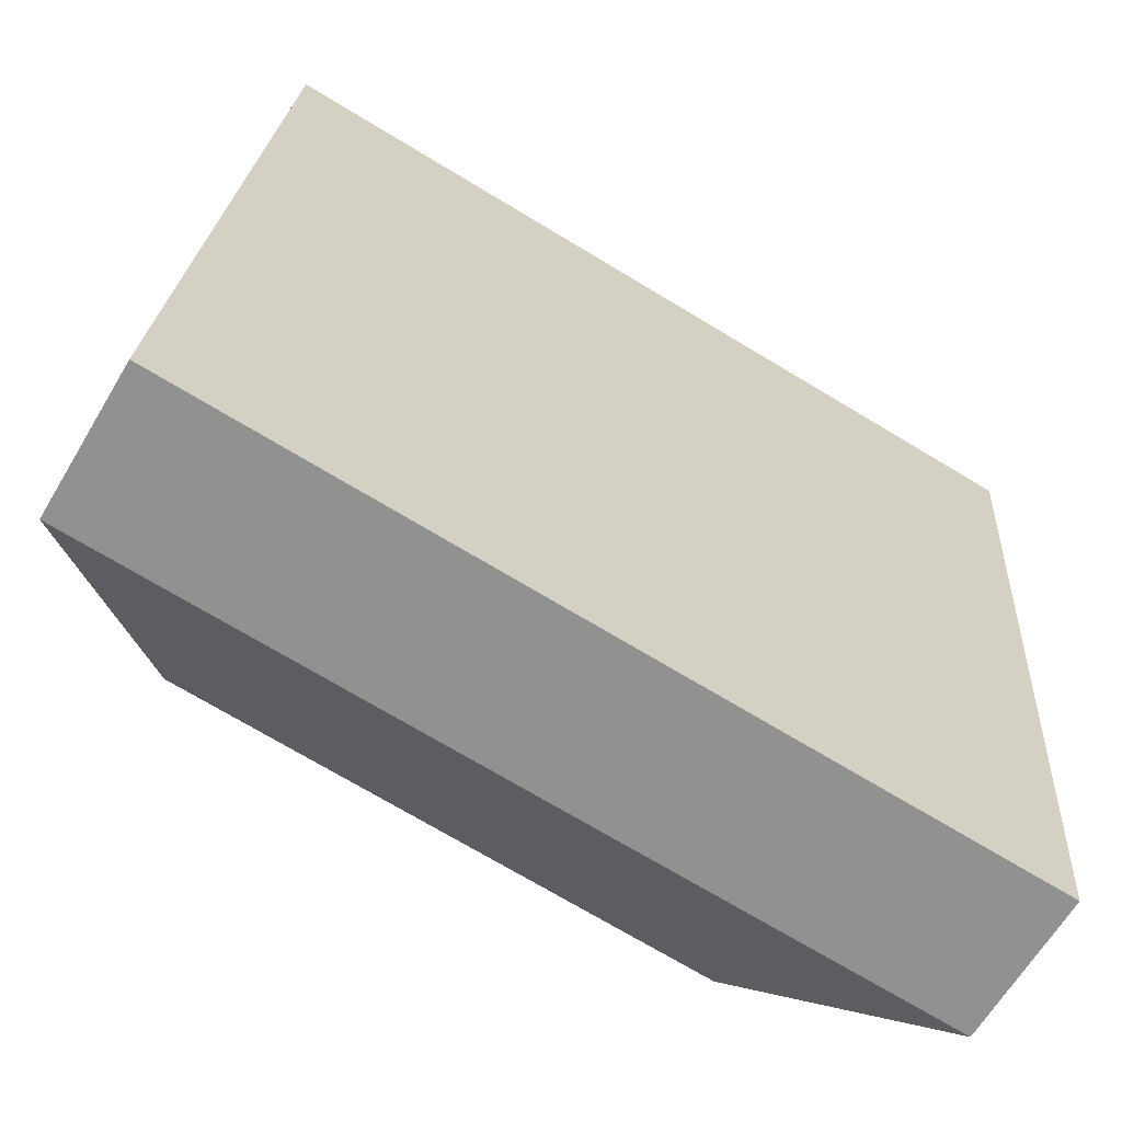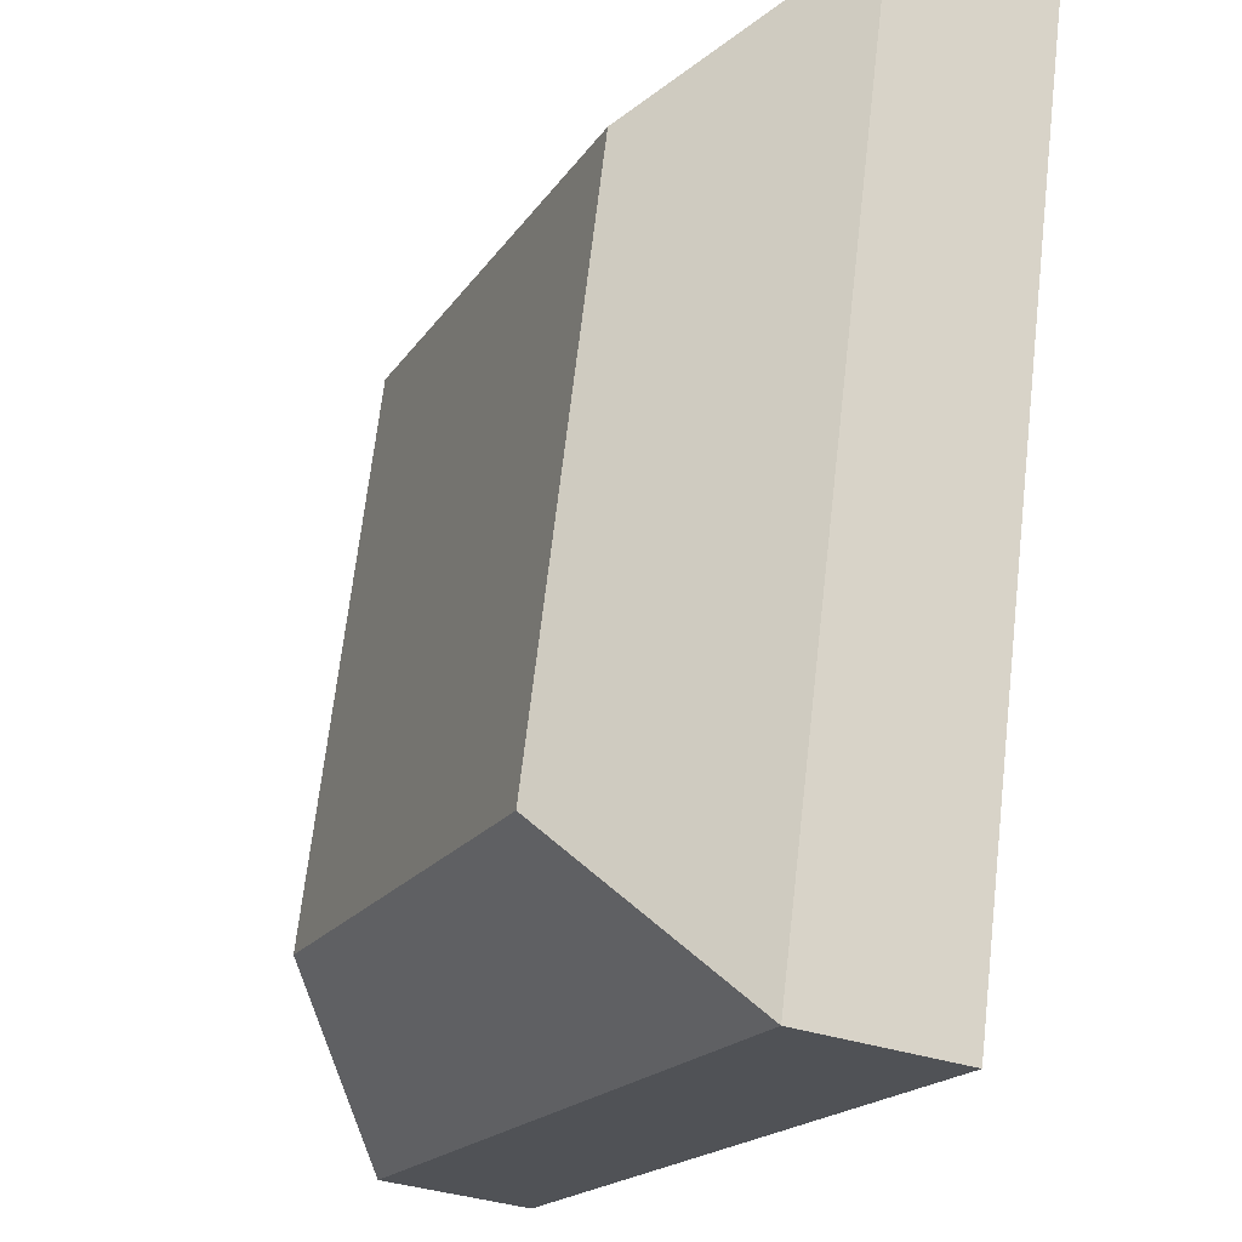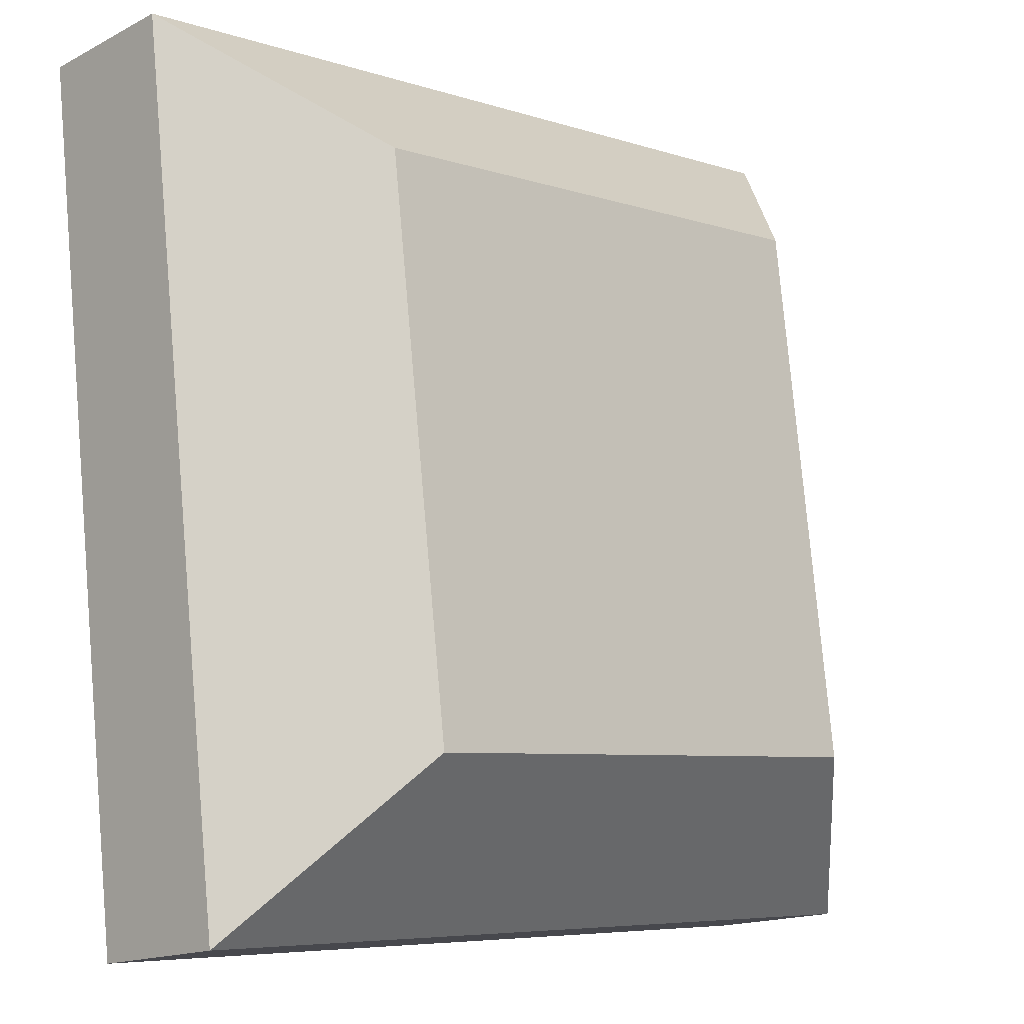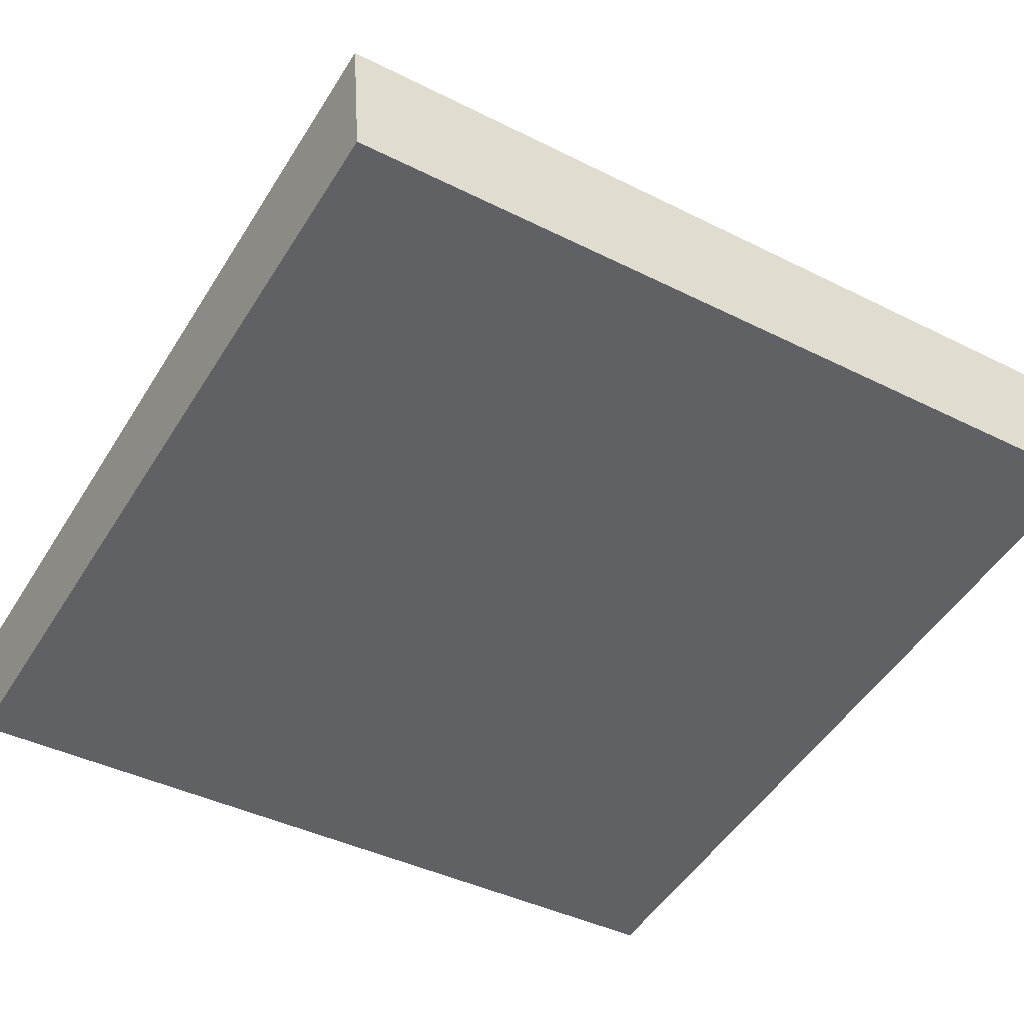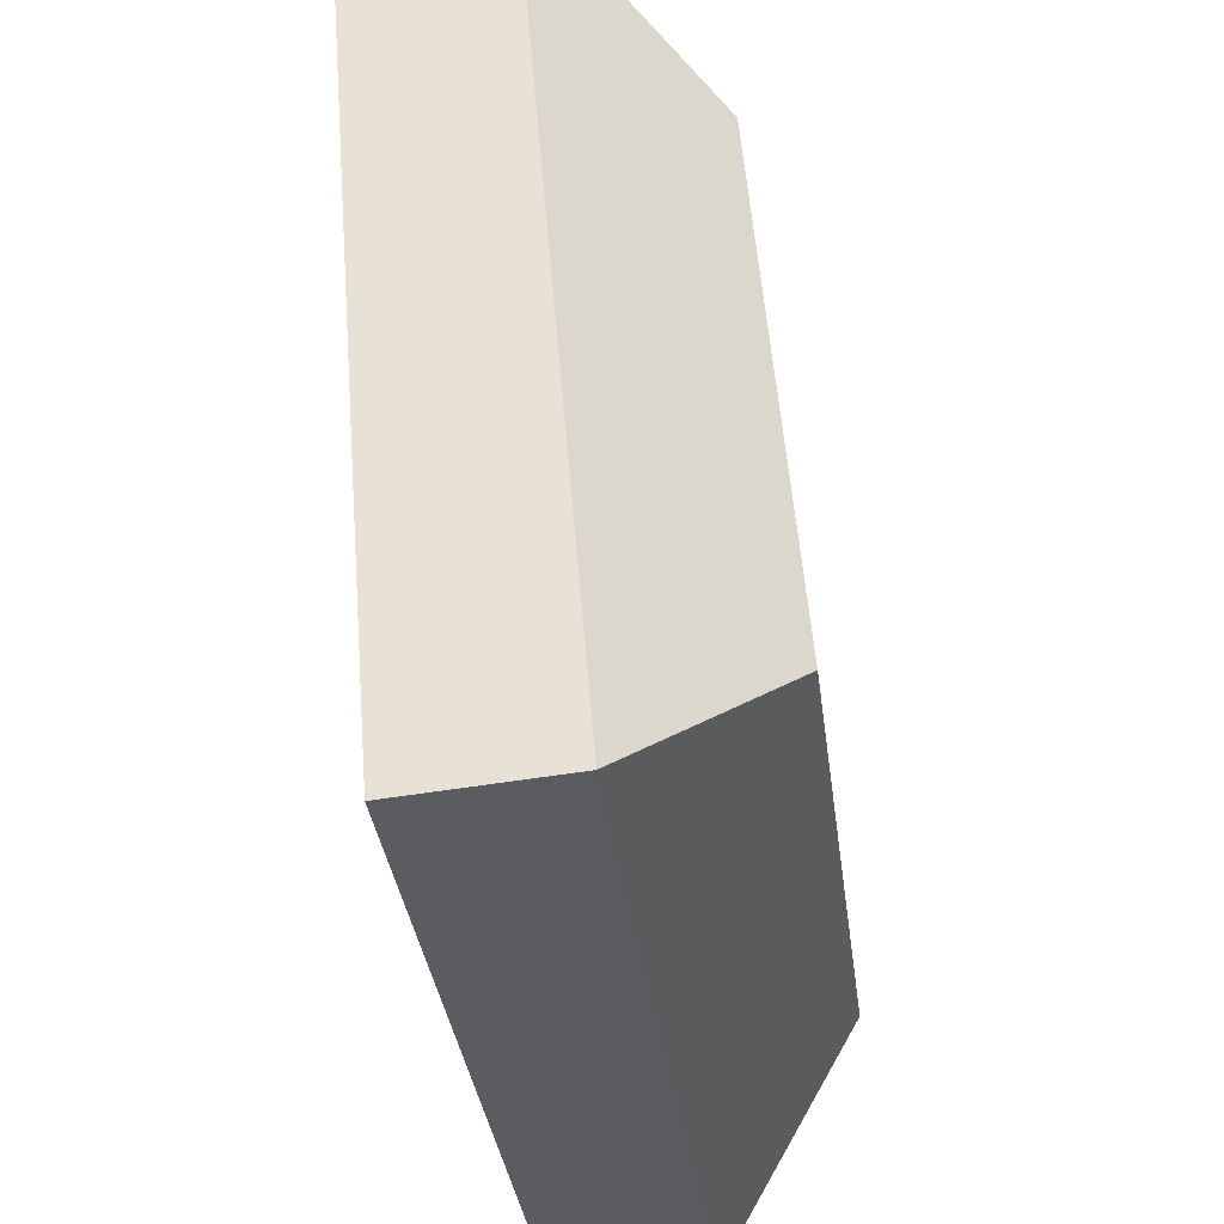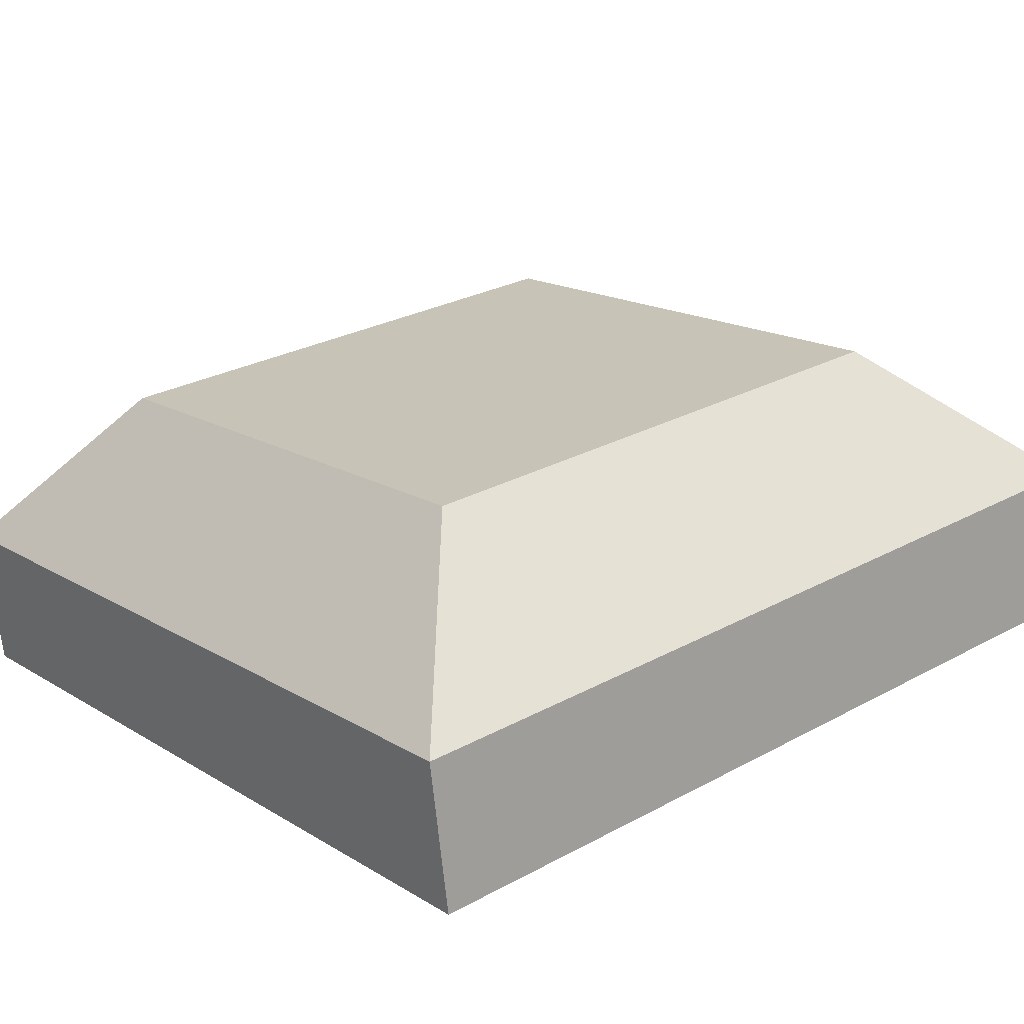
<metadata>
{"format":"obj","ext":"obj","renderer":"f3d","projection":"perspective","resolution":1024,"background":"white","views":[{"elev":-72.5,"azim":-31.0,"up":"+Z"},{"elev":-18.1,"azim":-112.7,"up":"+Z"},{"elev":-6.4,"azim":135.6,"up":"+Z"},{"elev":-41.6,"azim":148.8,"up":"+Y"},{"elev":55.2,"azim":85.4,"up":"+Z"},{"elev":16.5,"azim":50.9,"up":"+Y"}]}
</metadata>
<code>
o mesh73/mesh73-geometry#mesh73-geometry
v -0.2263 0.03692 0.0675
v -0.2133 0.05151 0.05616
v -0.2133 0.05748 0.008595
v -0.1662 0.05151 0.05616
v -0.1662 0.05748 0.008595
v -0.2263 0.04615 -0.005995
v -0.1532 0.03692 0.0675
v -0.2263 0.02396 0.06587
v -0.1532 0.04615 -0.005995
v -0.1532 0.02396 0.06587
v -0.2263 0.03318 -0.007622
v -0.1532 0.03318 -0.007622
f 1 2 3
f 3 2 1
f 4 2 1
f 1 2 4
f 2 5 3
f 3 5 2
f 1 3 6
f 6 3 1
f 4 5 2
f 2 5 4
f 7 4 1
f 1 4 7
f 5 6 3
f 3 6 5
f 6 8 1
f 1 8 6
f 4 9 5
f 5 9 4
f 7 9 4
f 4 9 7
f 7 1 10
f 10 1 7
f 9 6 5
f 5 6 9
f 6 11 8
f 8 11 6
f 10 1 8
f 8 1 10
f 7 12 9
f 9 12 7
f 7 10 12
f 12 10 7
f 9 11 6
f 6 11 9
f 8 11 10
f 10 11 8
f 12 11 9
f 9 11 12
f 10 11 12
f 12 11 10

</code>
